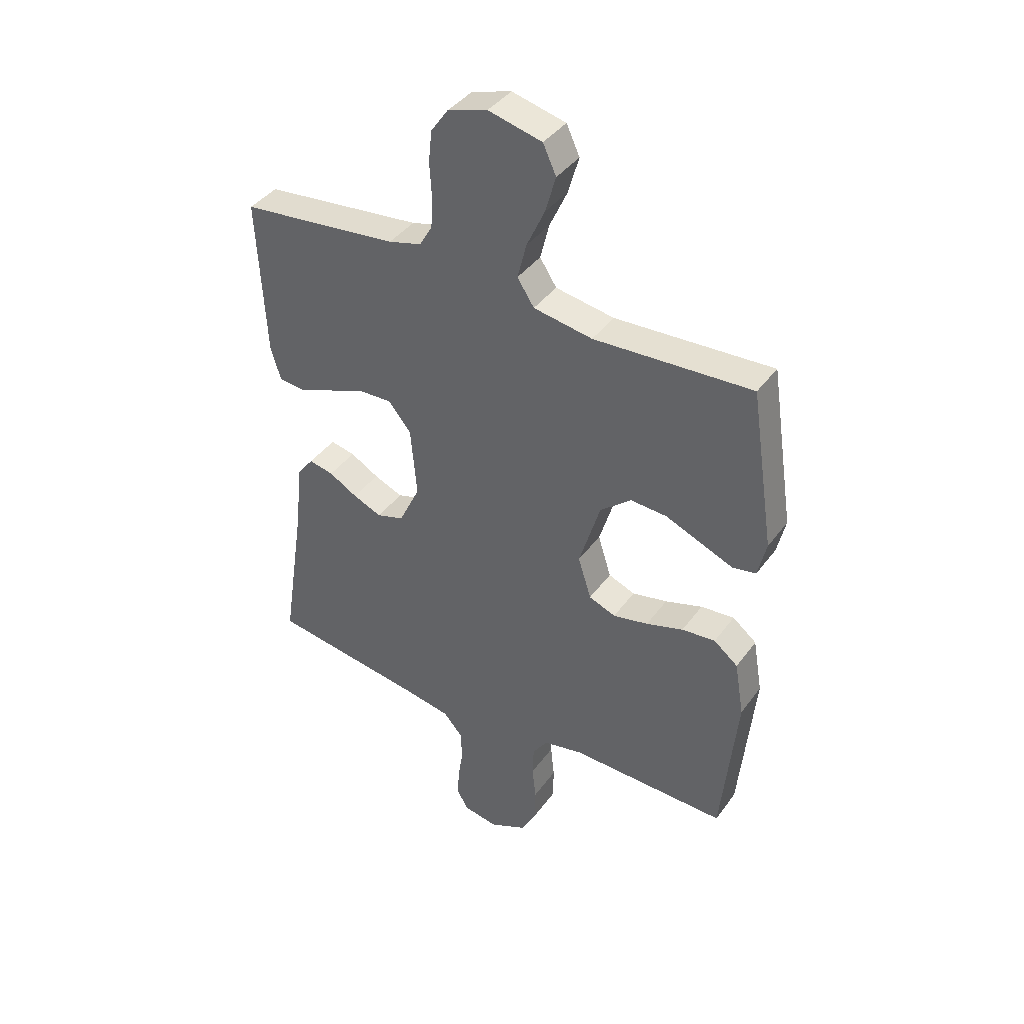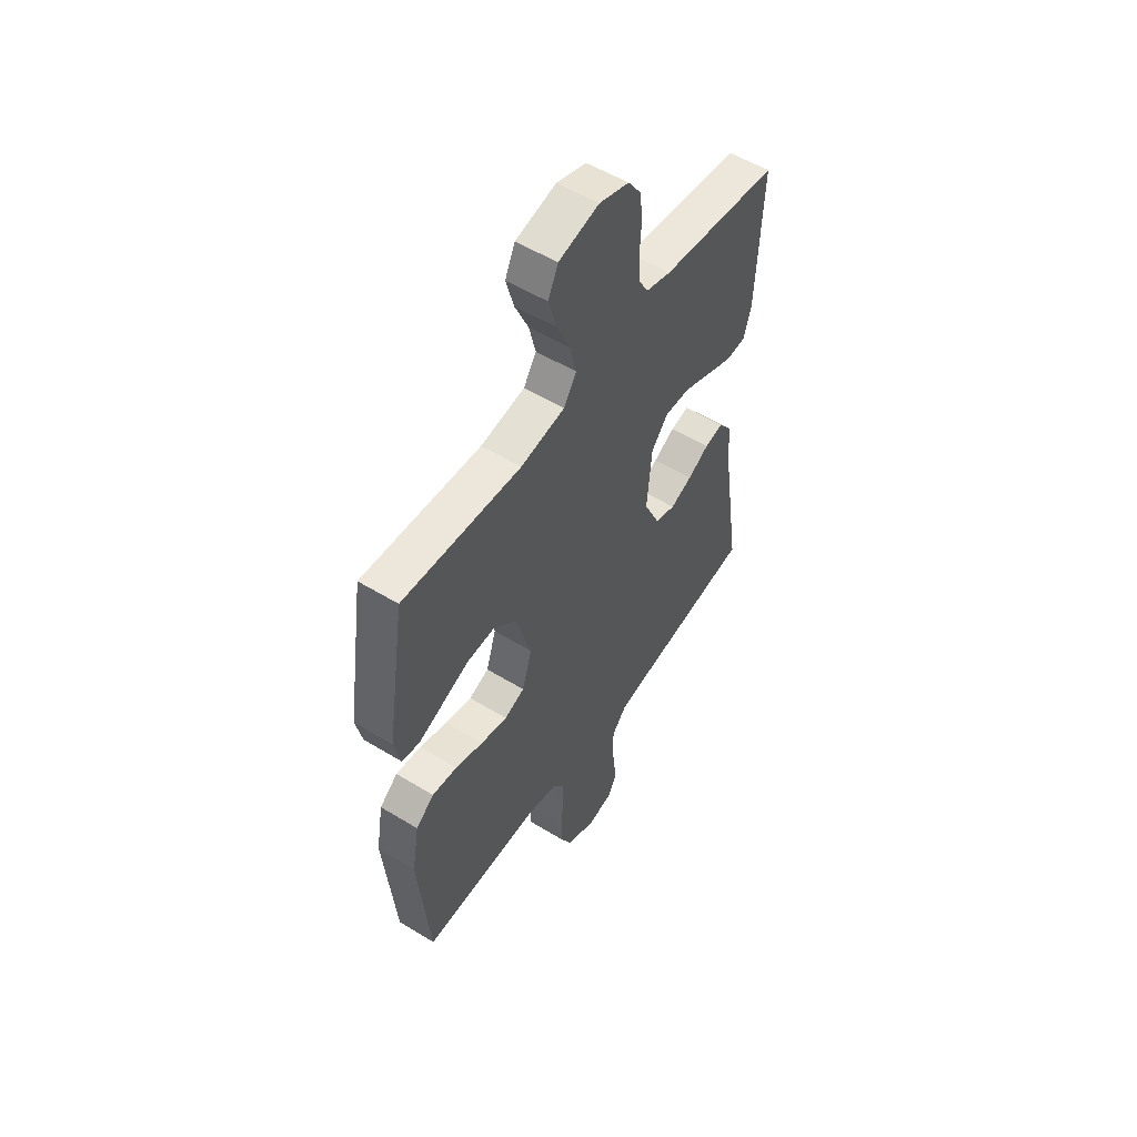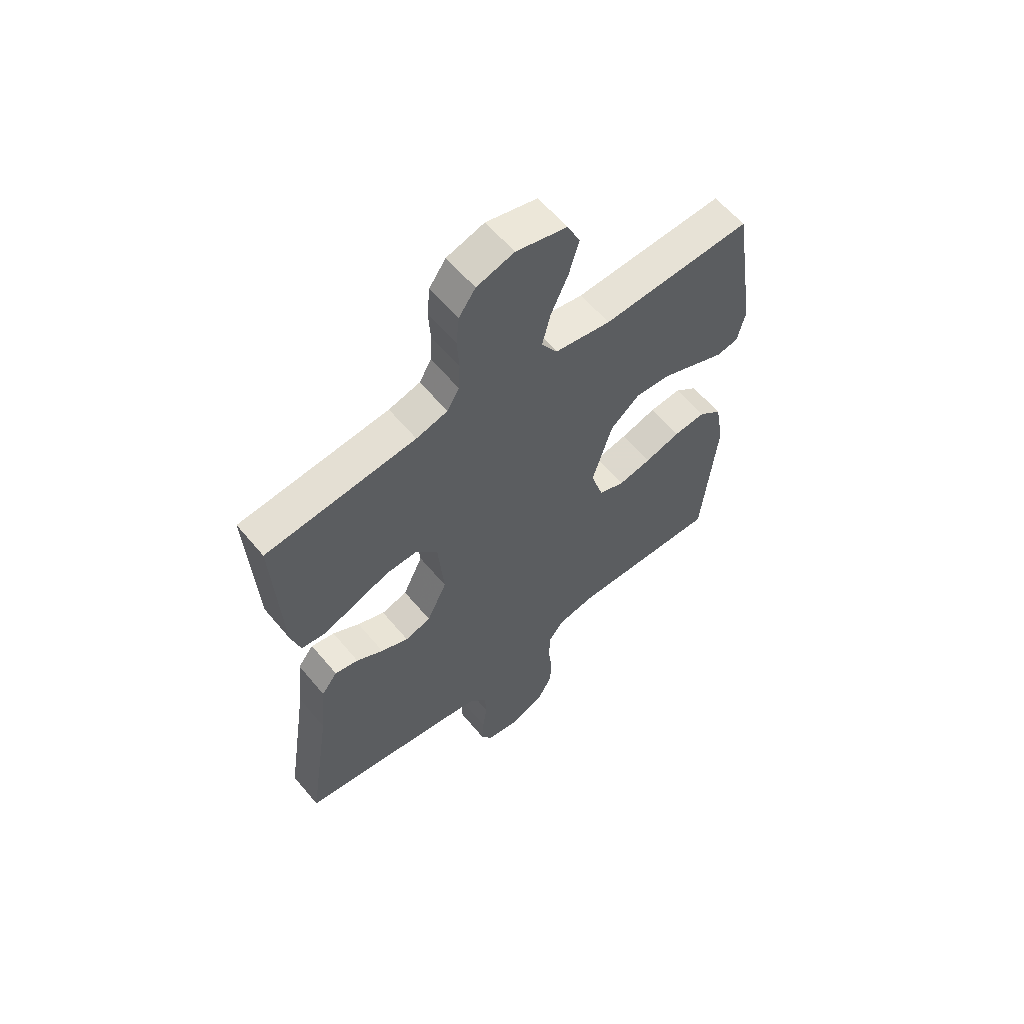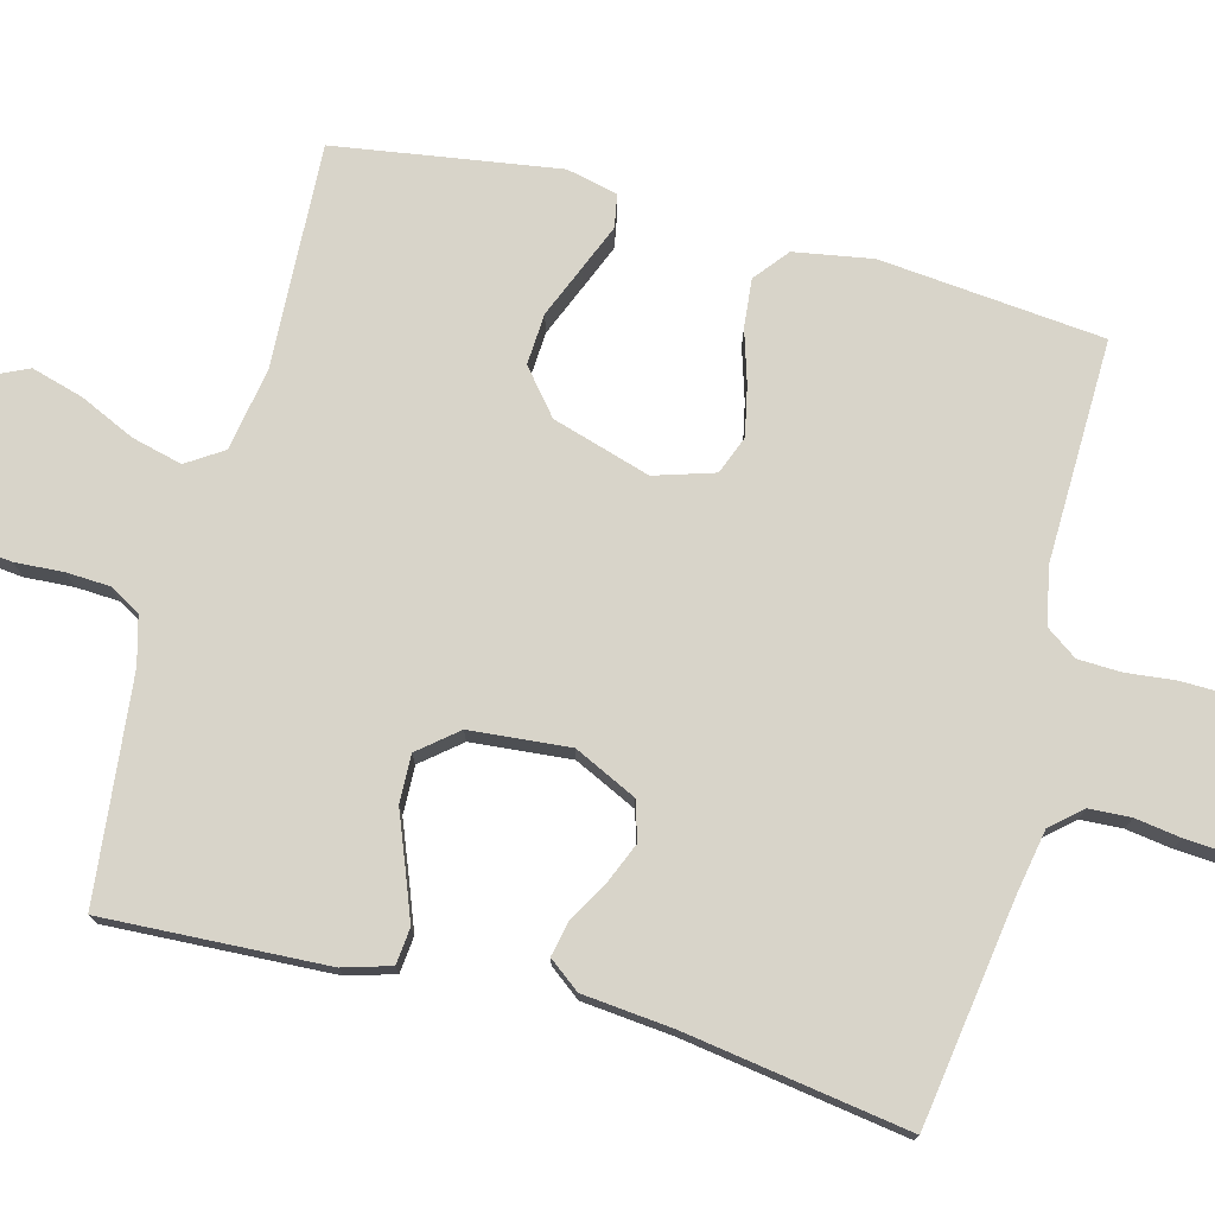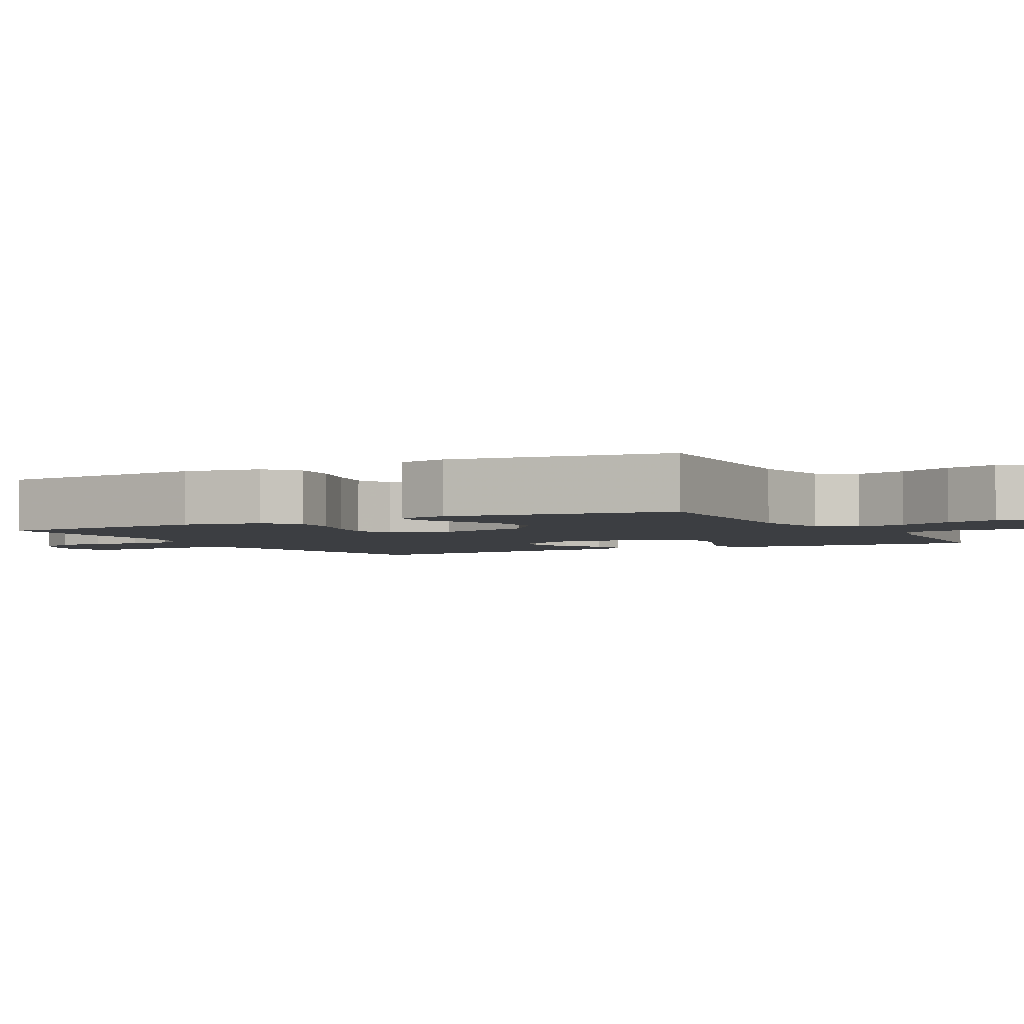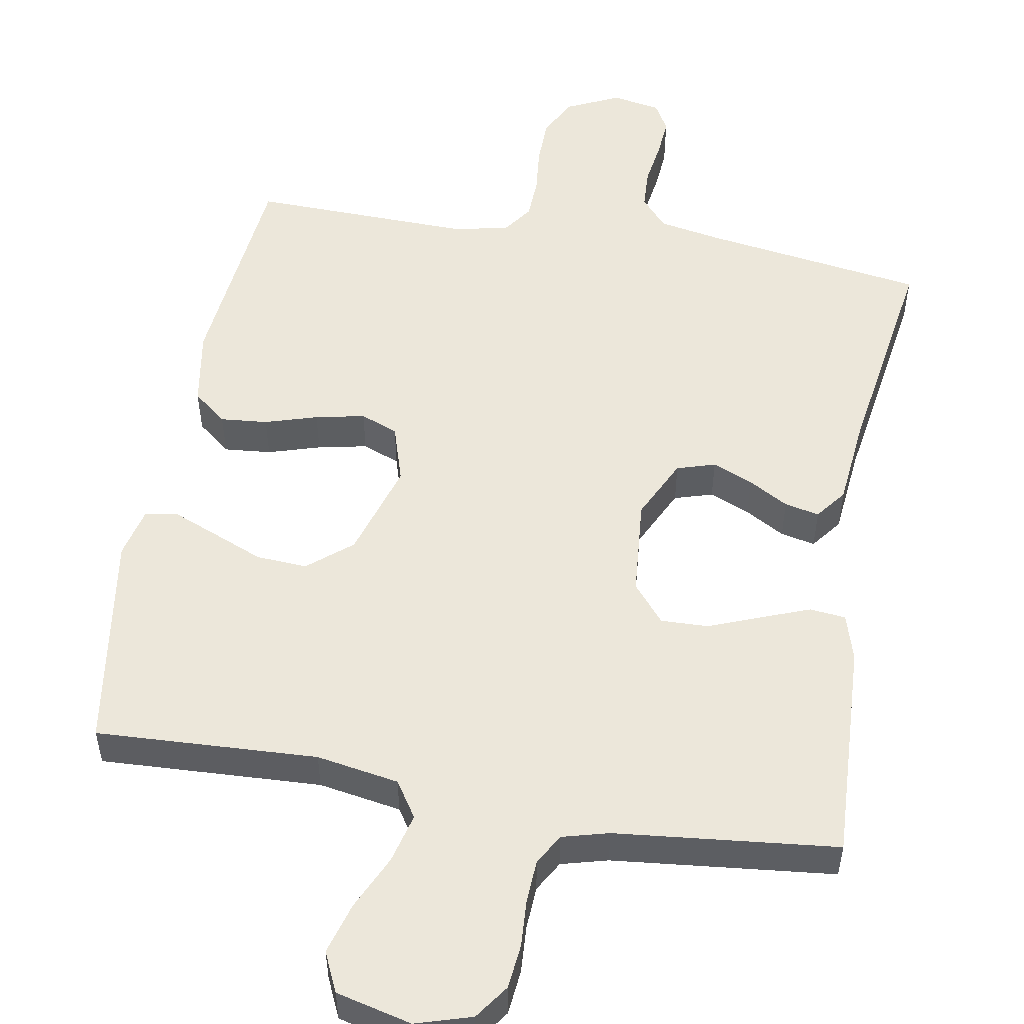
<metadata>
{"format":"obj","ext":"obj","renderer":"f3d","projection":"perspective","resolution":1024,"background":"white","views":[{"elev":40.3,"azim":-147.4,"up":"+Z"},{"elev":53.8,"azim":-56.9,"up":"+Z"},{"elev":60.0,"azim":140.4,"up":"+Z"},{"elev":75.5,"azim":104.8,"up":"+Y"},{"elev":-3.1,"azim":-61.2,"up":"+Y"},{"elev":52.4,"azim":10.1,"up":"+Y"}]}
</metadata>
<code>
v -0.5 0.07 -0.5
v -0.529 0.07 -0.2
v -0.511 0.07 -0.095
v -0.465 0.07 -0.058
v -0.401 0.07 -0.064
v -0.33 0.07 -0.086
v -0.263 0.07 -0.1
v -0.212 0.07 -0.08
v -0.187 0.07 0
v -0.227 0.07 0.132
v -0.286 0.07 0.181
v -0.355 0.07 0.177
v -0.425 0.07 0.148
v -0.486 0.07 0.123
v -0.53 0.07 0.131
v -0.546 0.07 0.2
v -0.5 0.07 0.5
v -0.2 0.07 0.485
v -0.088 0.07 0.504
v -0.056 0.07 0.553
v -0.073 0.07 0.621
v -0.107 0.07 0.695
v -0.127 0.07 0.765
v -0.102 0.07 0.819
v 0 0.07 0.844
v 0.075 0.07 0.821
v 0.108 0.07 0.774
v 0.114 0.07 0.714
v 0.11 0.07 0.649
v 0.113 0.07 0.591
v 0.137 0.07 0.549
v 0.2 0.07 0.532
v 0.5 0.07 0.5
v 0.485 0.07 0.2
v 0.466 0.07 0.136
v 0.417 0.07 0.131
v 0.352 0.07 0.156
v 0.281 0.07 0.184
v 0.217 0.07 0.186
v 0.174 0.07 0.134
v 0.162 0.07 0
v 0.202 0.07 -0.084
v 0.254 0.07 -0.1
v 0.309 0.07 -0.077
v 0.363 0.07 -0.046
v 0.41 0.07 -0.036
v 0.442 0.07 -0.078
v 0.454 0.07 -0.2
v 0.5 0.07 -0.5
v 0.2 0.07 -0.545
v 0.114 0.07 -0.561
v 0.078 0.07 -0.602
v 0.075 0.07 -0.658
v 0.084 0.07 -0.719
v 0.088 0.07 -0.774
v 0.066 0.07 -0.813
v 0 0.07 -0.825
v -0.072 0.07 -0.791
v -0.1 0.07 -0.737
v -0.101 0.07 -0.673
v -0.094 0.07 -0.608
v -0.096 0.07 -0.55
v -0.125 0.07 -0.509
v -0.2 0.07 -0.493
v -0.5 0 -0.5
v -0.529 0 -0.2
v -0.511 0 -0.095
v -0.465 0 -0.058
v -0.401 0 -0.064
v -0.33 0 -0.086
v -0.263 0 -0.1
v -0.212 0 -0.08
v -0.187 0 0
v -0.227 0 0.132
v -0.286 0 0.181
v -0.355 0 0.177
v -0.425 0 0.148
v -0.486 0 0.123
v -0.53 0 0.131
v -0.546 0 0.2
v -0.5 0 0.5
v -0.2 0 0.485
v -0.088 0 0.504
v -0.056 0 0.553
v -0.073 0 0.621
v -0.107 0 0.695
v -0.127 0 0.765
v -0.102 0 0.819
v 0 0 0.844
v 0.075 0 0.821
v 0.108 0 0.774
v 0.114 0 0.714
v 0.11 0 0.649
v 0.113 0 0.591
v 0.137 0 0.549
v 0.2 0 0.532
v 0.5 0 0.5
v 0.485 0 0.2
v 0.466 0 0.136
v 0.417 0 0.131
v 0.352 0 0.156
v 0.281 0 0.184
v 0.217 0 0.186
v 0.174 0 0.134
v 0.162 0 0
v 0.202 0 -0.084
v 0.254 0 -0.1
v 0.309 0 -0.077
v 0.363 0 -0.046
v 0.41 0 -0.036
v 0.442 0 -0.078
v 0.454 0 -0.2
v 0.5 0 -0.5
v 0.2 0 -0.545
v 0.114 0 -0.561
v 0.078 0 -0.602
v 0.075 0 -0.658
v 0.084 0 -0.719
v 0.088 0 -0.774
v 0.066 0 -0.813
v 0 0 -0.825
v -0.072 0 -0.791
v -0.1 0 -0.737
v -0.101 0 -0.673
v -0.094 0 -0.608
v -0.096 0 -0.55
v -0.125 0 -0.509
v -0.2 0 -0.493
f 58 59 60 61
f 58 61 62
f 57 58 62
f 56 57 62
f 53 54 55 56
f 52 53 56 62
f 51 52 62 63
f 48 49 50
f 48 50 51 63
f 44 45 46 47
f 43 44 47 48
f 42 43 48 63
f 35 36 37 38
f 33 34 35 38
f 32 33 38 39
f 31 32 39 40
f 26 27 28 29
f 26 29 30
f 25 26 30
f 24 25 30
f 21 22 23 24
f 20 21 24 30
f 19 20 30 31
f 15 16 17 18
f 15 18 19
f 12 13 14 15
f 12 15 19 31
f 3 4 5 6
f 3 6 7
f 64 1 2 3
f 64 3 7
f 41 42 63 64
f 41 64 7 8
f 40 41 8 9
f 31 40 9 10
f 11 12 31
f 10 11 31
f 125 124 123 122
f 126 125 122
f 126 122 121
f 126 121 120
f 120 119 118 117
f 126 120 117 116
f 127 126 116 115
f 114 113 112
f 127 115 114 112
f 111 110 109 108
f 112 111 108 107
f 127 112 107 106
f 102 101 100 99
f 102 99 98 97
f 103 102 97 96
f 104 103 96 95
f 93 92 91 90
f 94 93 90
f 94 90 89
f 94 89 88
f 88 87 86 85
f 94 88 85 84
f 95 94 84 83
f 82 81 80 79
f 83 82 79
f 79 78 77 76
f 95 83 79 76
f 70 69 68 67
f 71 70 67
f 67 66 65 128
f 71 67 128
f 128 127 106 105
f 72 71 128 105
f 73 72 105 104
f 74 73 104 95
f 95 76 75
f 95 75 74
f 1 65 66 2
f 2 66 67 3
f 3 67 68 4
f 4 68 69 5
f 5 69 70 6
f 6 70 71 7
f 7 71 72 8
f 8 72 73 9
f 9 73 74 10
f 10 74 75 11
f 11 75 76 12
f 12 76 77 13
f 13 77 78 14
f 14 78 79 15
f 15 79 80 16
f 16 80 81 17
f 17 81 82 18
f 18 82 83 19
f 19 83 84 20
f 20 84 85 21
f 21 85 86 22
f 22 86 87 23
f 23 87 88 24
f 24 88 89 25
f 25 89 90 26
f 26 90 91 27
f 27 91 92 28
f 28 92 93 29
f 29 93 94 30
f 30 94 95 31
f 31 95 96 32
f 32 96 97 33
f 33 97 98 34
f 34 98 99 35
f 35 99 100 36
f 36 100 101 37
f 37 101 102 38
f 38 102 103 39
f 39 103 104 40
f 40 104 105 41
f 41 105 106 42
f 42 106 107 43
f 43 107 108 44
f 44 108 109 45
f 45 109 110 46
f 46 110 111 47
f 47 111 112 48
f 48 112 113 49
f 49 113 114 50
f 50 114 115 51
f 51 115 116 52
f 52 116 117 53
f 53 117 118 54
f 54 118 119 55
f 55 119 120 56
f 56 120 121 57
f 57 121 122 58
f 58 122 123 59
f 59 123 124 60
f 60 124 125 61
f 61 125 126 62
f 62 126 127 63
f 63 127 128 64
f 64 128 65 1

</code>
